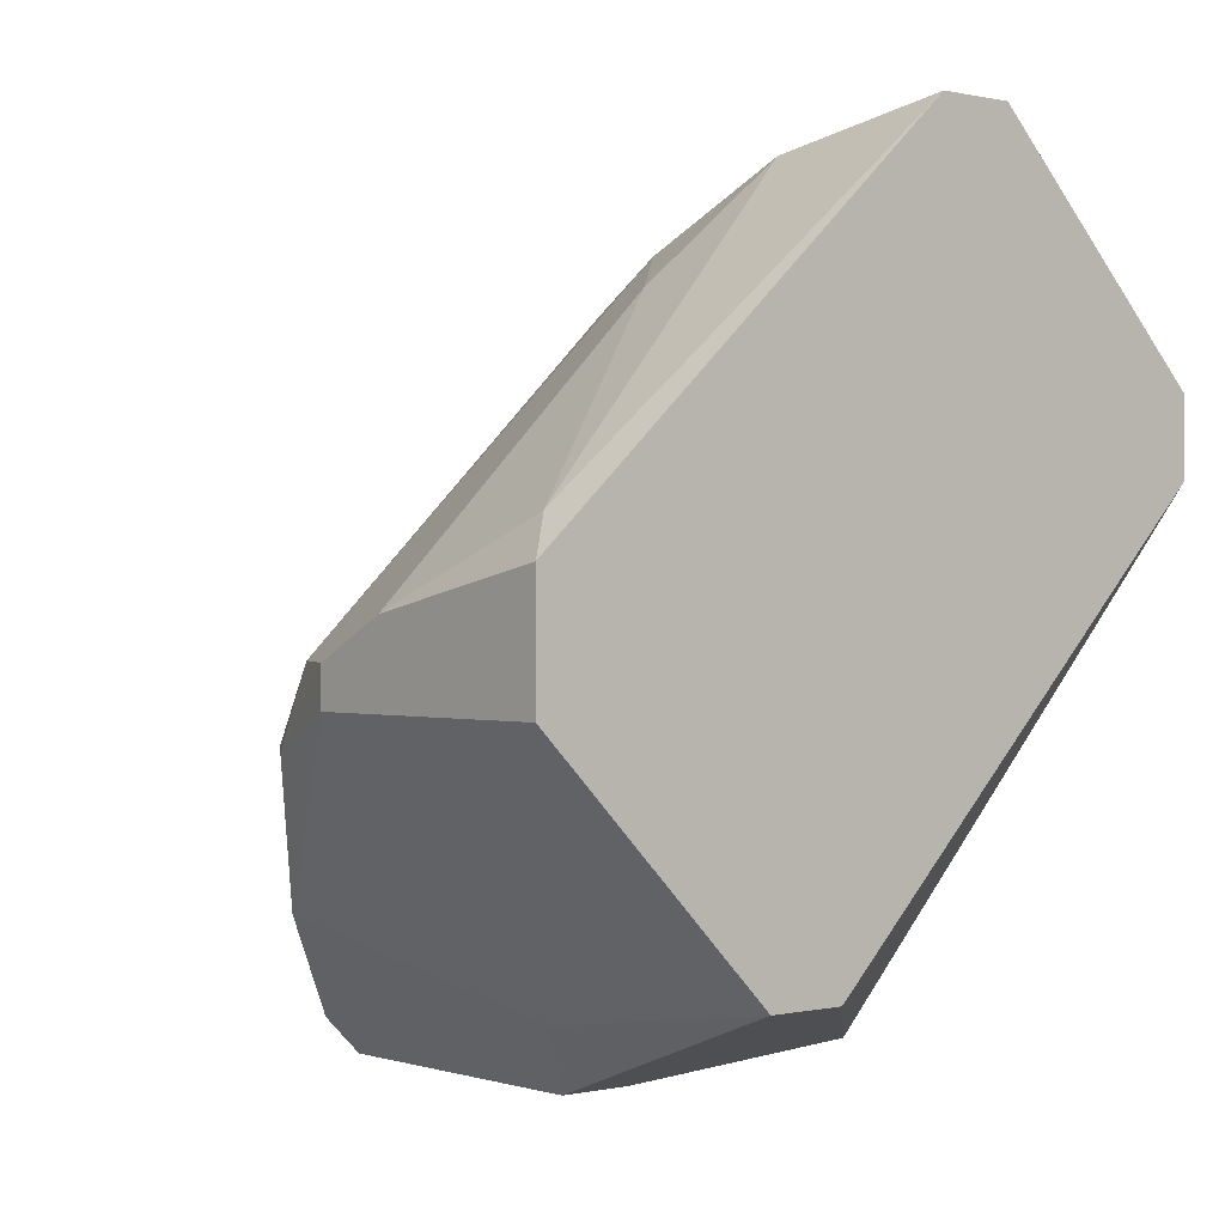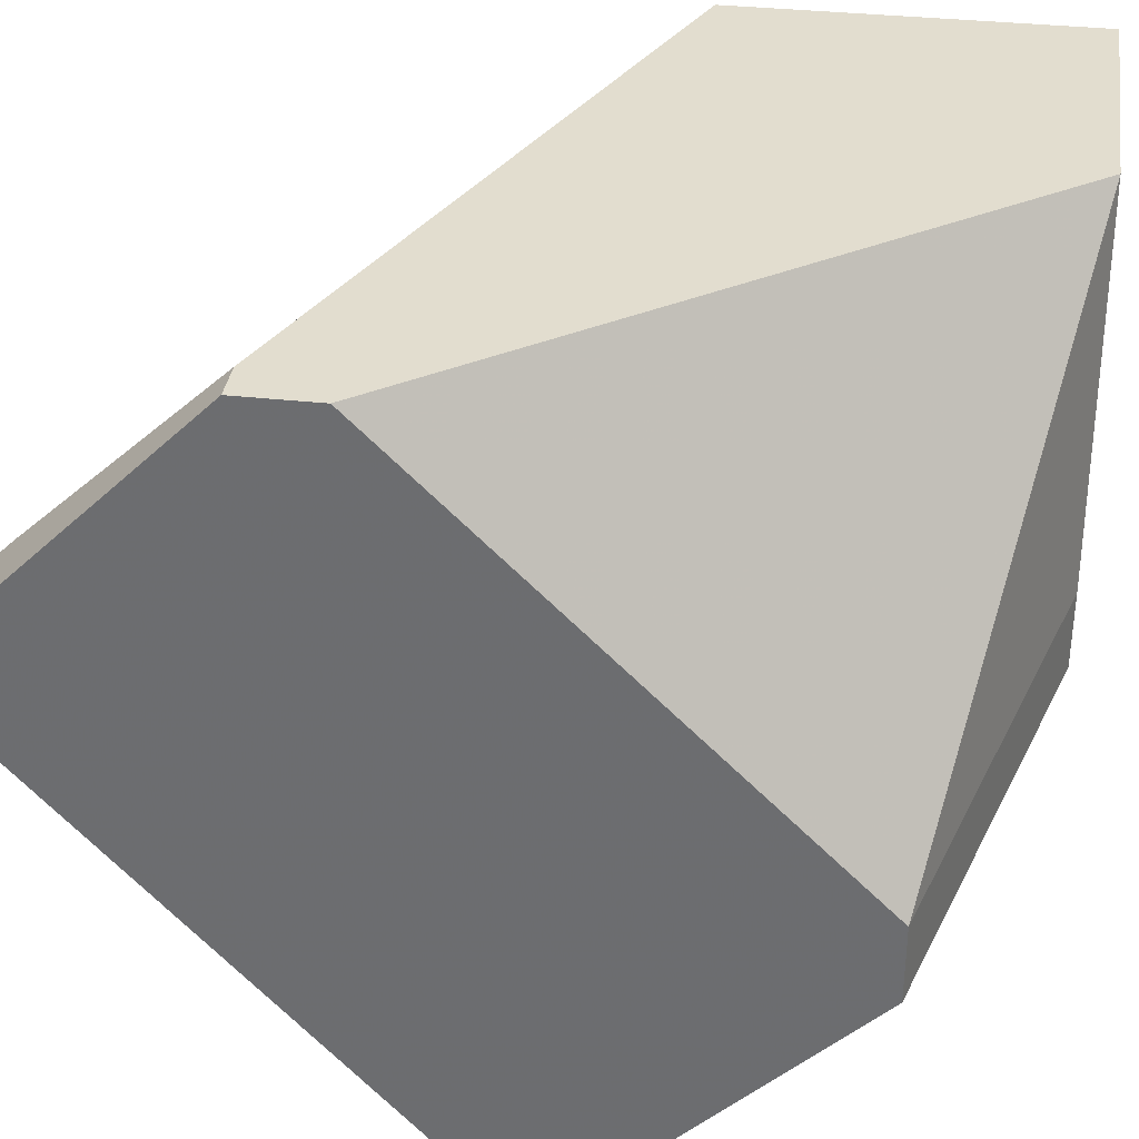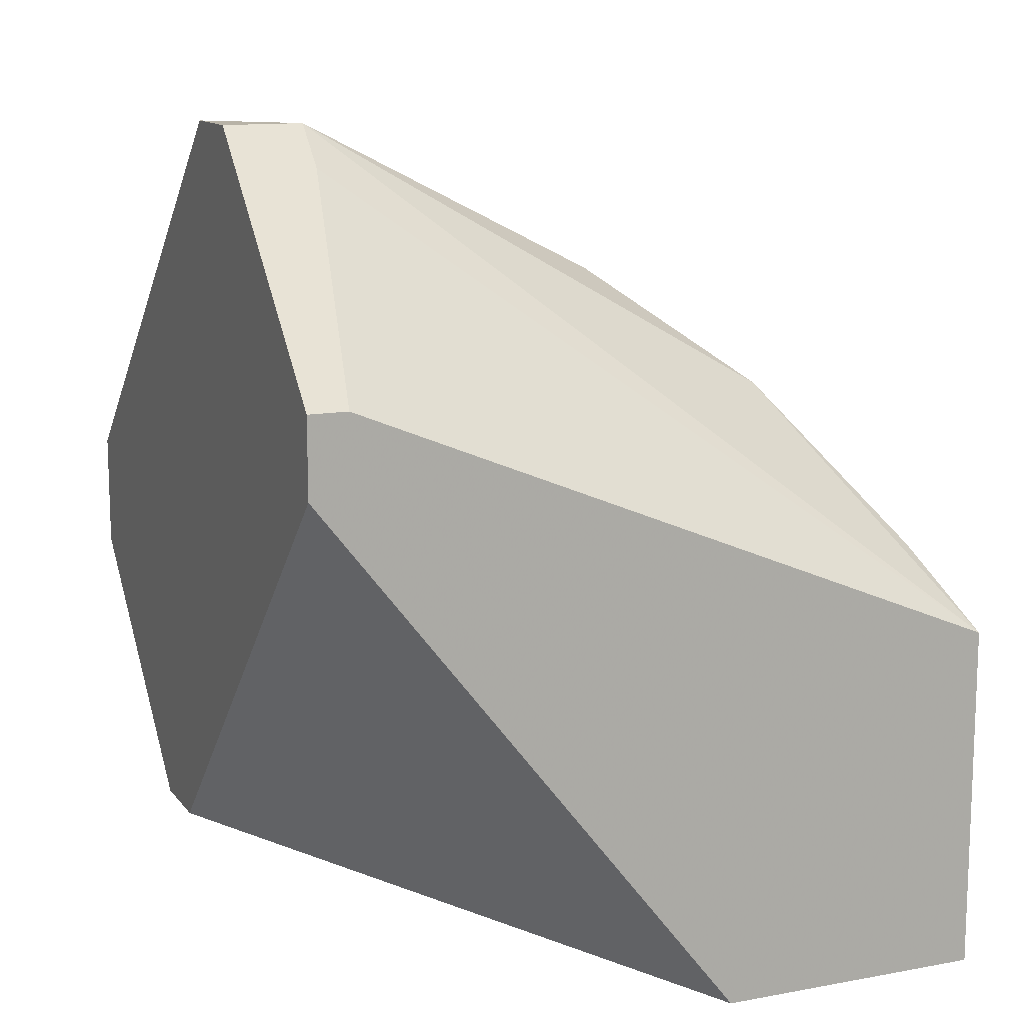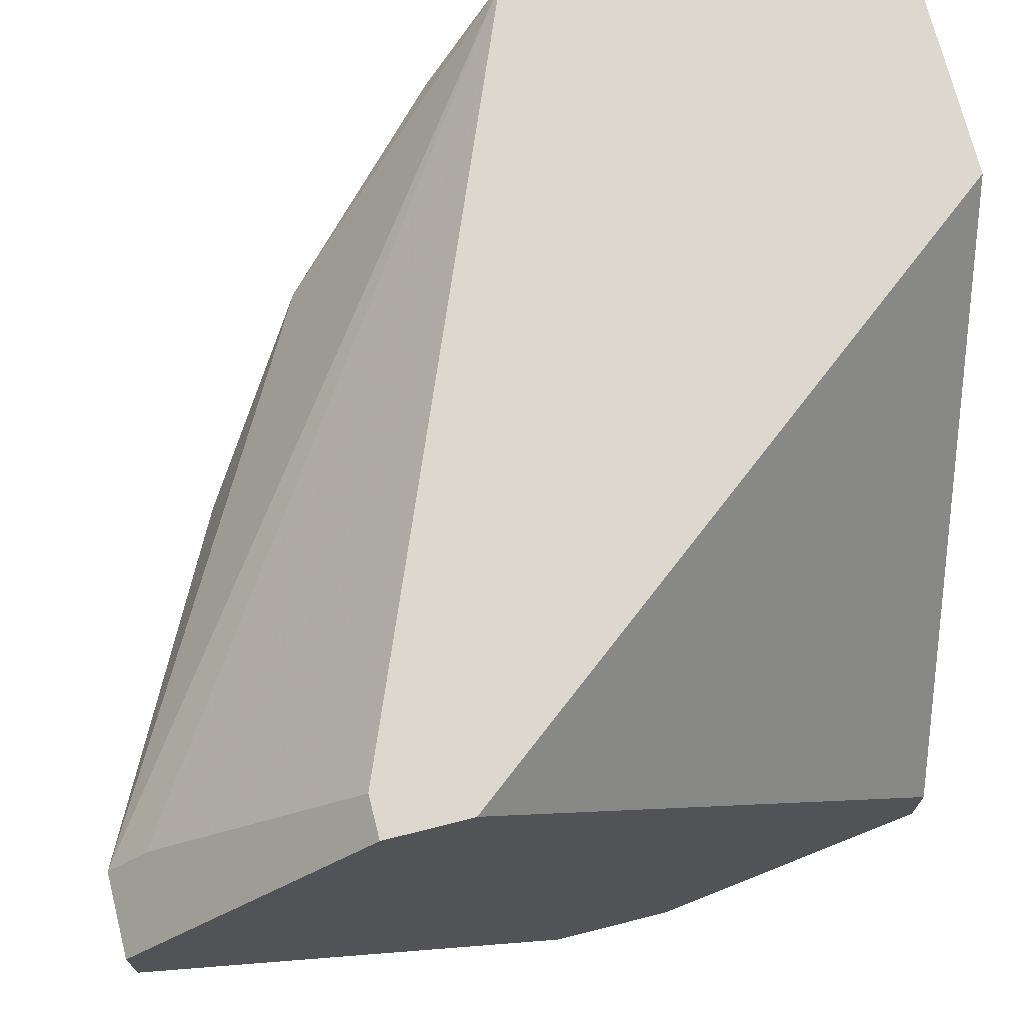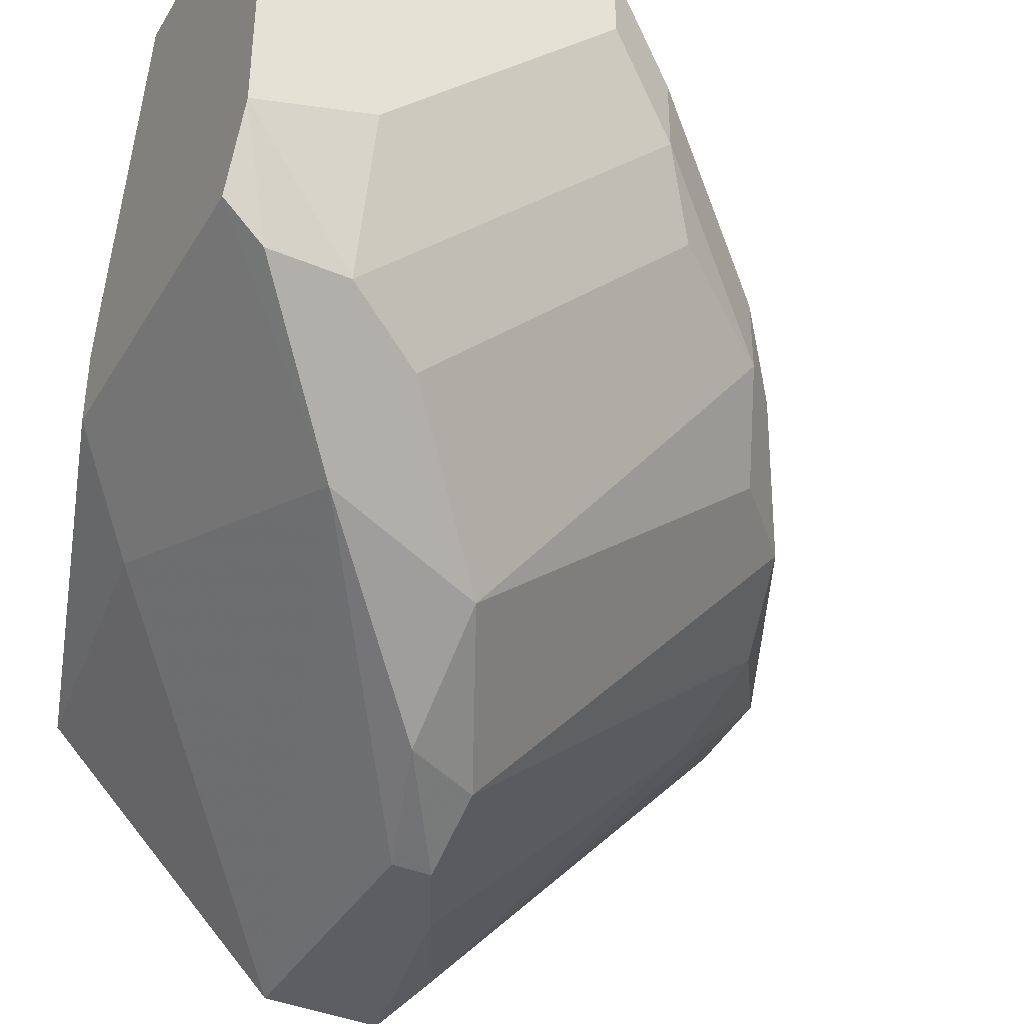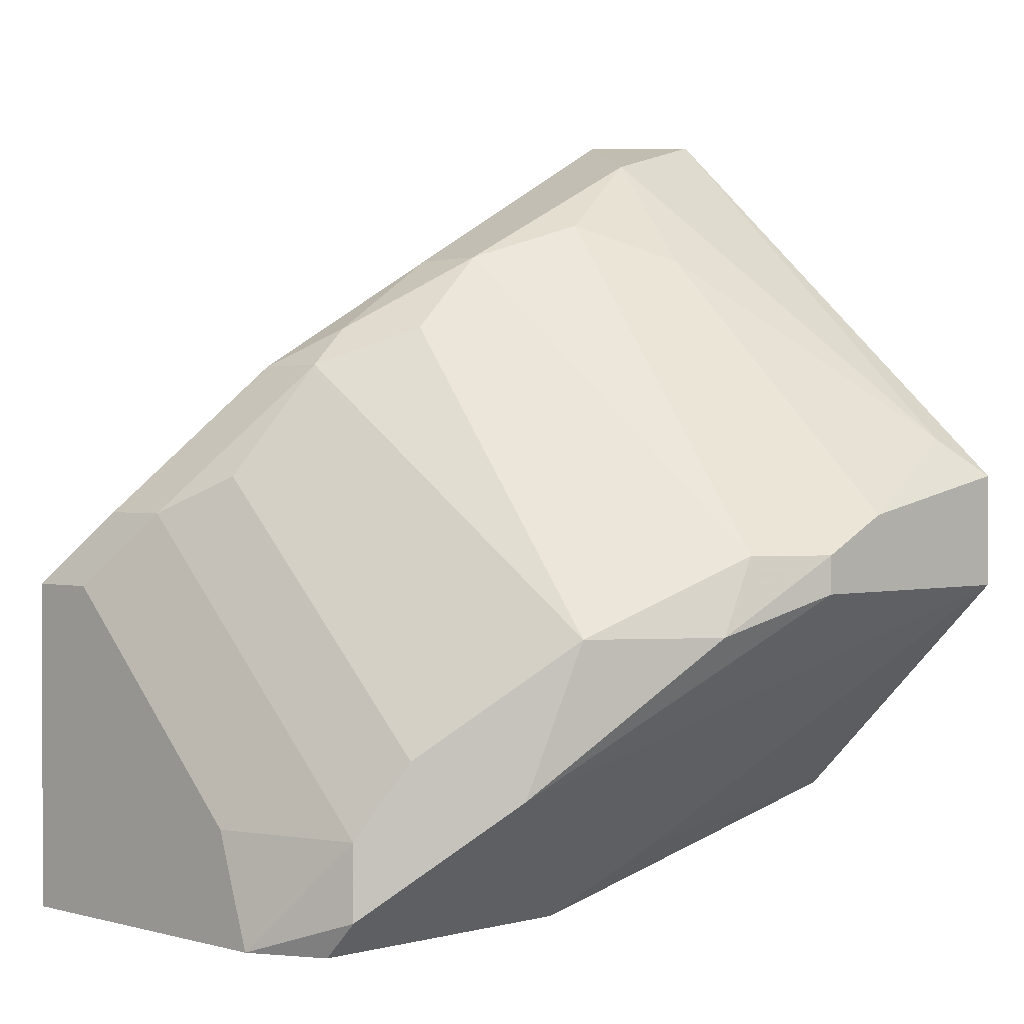
<metadata>
{"format":"obj","ext":"obj","renderer":"f3d","projection":"perspective","resolution":1024,"background":"white","views":[{"elev":0.2,"azim":-130.3,"up":"+Y"},{"elev":34.8,"azim":-81.7,"up":"+Z"},{"elev":12.8,"azim":-23.1,"up":"+Y"},{"elev":72.2,"azim":-104.2,"up":"+Z"},{"elev":-38.8,"azim":62.0,"up":"+Z"},{"elev":1.1,"azim":135.1,"up":"+Y"}]}
</metadata>
<code>
v 0.02586 -0.002442 -0.03378
v 0.02586 0.006394 -0.02494
v 0.03217 -0.00623 -0.03251
v 0.03217 0.006394 -0.01863
v 0.03217 0.006394 -0.02116
v 0.02838 -0.003704 -0.03378
v 0.02838 -0.004966 -0.03378
v 0.02838 0.007655 -0.02241
v 0.02838 -0.0138 -0.0262
v 0.01955 -0.004966 -0.03378
v 0.01955 0.001342 -0.009796
v 0.01955 -0.00623 -0.03251
v 0.01955 -0.001184 -0.03378
v 0.01955 -0.01254 -0.02368
v 0.01955 -0.01254 -0.0262
v 0.01955 0.01145 -0.01737
v 0.01955 0.01145 -0.01989
v 0.01955 0.003868 -0.009796
v 0.03469 0.003868 -0.02116
v 0.041 -0.01633 -0.02368
v 0.041 -0.002442 -0.01232
v 0.041 -0.002442 -0.01484
v 0.041 -0.01254 -0.02494
v 0.041 -0.01507 -0.02494
v 0.0246 0.01018 -0.02116
v 0.02207 0.01145 -0.01737
v 0.02207 0.01018 -0.01611
v 0.04227 -0.01633 -0.009796
v 0.04227 -0.01633 -0.02116
v 0.04227 -0.004966 -0.009796
v 0.04227 -0.004966 -0.01232
v 0.04227 -0.01254 -0.01989
v 0.03091 -0.01633 -0.02368
v 0.03091 -0.01633 -0.02116
v 0.03091 -0.003704 -0.03251
v 0.03974 -0.01002 -0.0262
v 0.03974 -0.001184 -0.01737
v 0.03722 -0.01128 -0.02873
v 0.03722 0.002604 -0.01611
v 0.03722 0.002604 -0.01863
v 0.02081 7.8e-05 -0.03251
v 0.02081 0.003868 -0.009796
v 0.03596 -0.00623 -0.02999
v 0.03596 0.003868 -0.01863
v 0.03343 -0.01633 -0.009796
f 23 29 24
f 20 28 45
f 28 42 45
f 12 14 13
f 13 14 17
f 17 14 11
f 45 42 11
f 14 45 11
f 27 42 30
f 42 28 30
f 20 45 33
f 20 33 38
f 43 23 38
f 28 20 29
f 30 28 29
f 42 27 26
f 27 30 26
f 14 12 15
f 33 14 15
f 5 8 25
f 17 26 25
f 26 5 25
f 21 30 31
f 30 29 31
f 12 13 10
f 13 6 10
f 30 21 39
f 26 30 39
f 8 5 35
f 17 11 16
f 42 26 16
f 26 17 16
f 6 13 1
f 43 38 3
f 35 43 3
f 6 35 3
f 38 33 9
f 15 12 9
f 33 15 9
f 12 10 9
f 10 38 9
f 37 43 40
f 39 21 40
f 44 39 40
f 23 43 36
f 43 37 36
f 37 23 36
f 13 17 41
f 17 25 41
f 1 13 41
f 44 5 4
f 5 26 4
f 39 44 4
f 26 39 4
f 5 44 19
f 43 35 19
f 35 5 19
f 40 43 19
f 44 40 19
f 10 6 7
f 38 10 7
f 3 38 7
f 6 3 7
f 25 8 2
f 35 6 2
f 8 35 2
f 6 1 2
f 41 25 2
f 1 41 2
f 29 23 32
f 23 31 32
f 31 29 32
f 11 42 18
f 16 11 18
f 42 16 18
f 45 14 34
f 14 33 34
f 33 45 34
f 23 37 22
f 21 31 22
f 31 23 22
f 40 21 22
f 37 40 22
f 20 38 24
f 38 23 24
f 29 20 24

</code>
